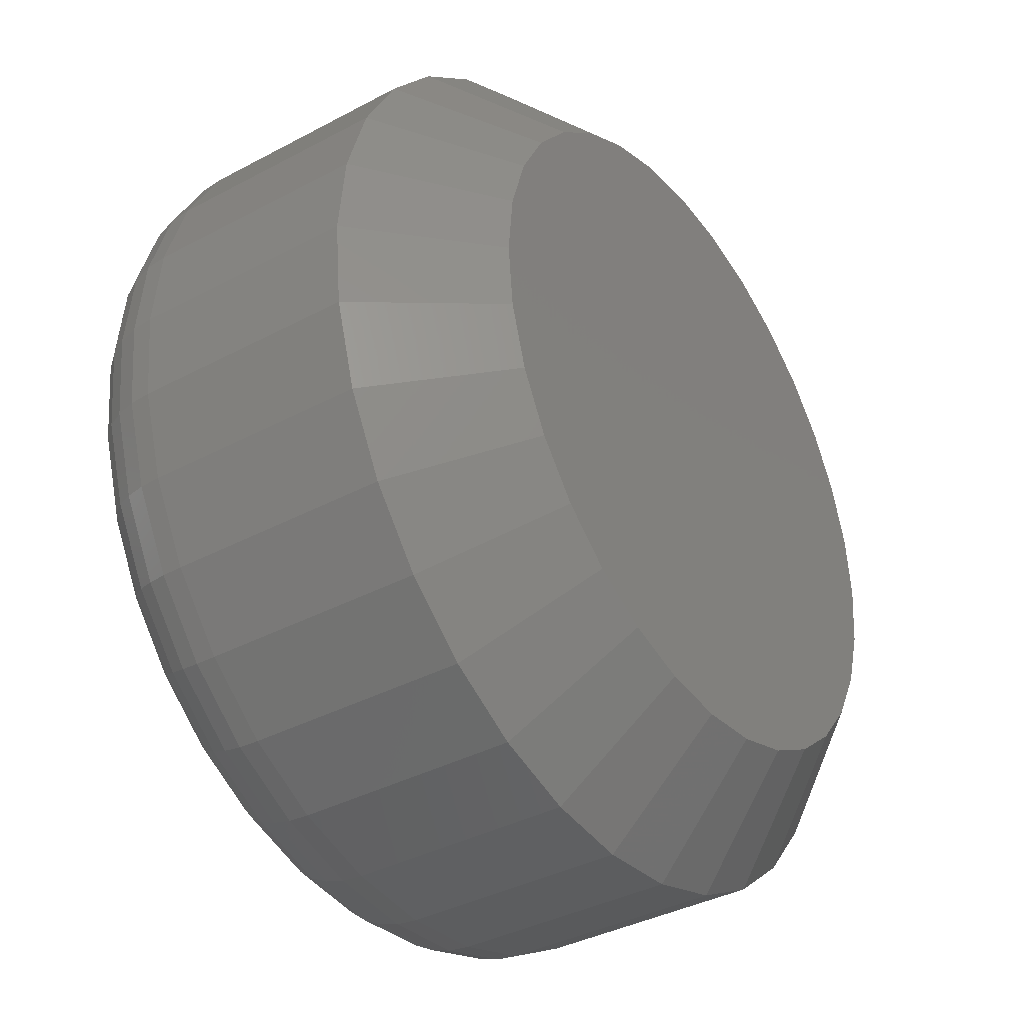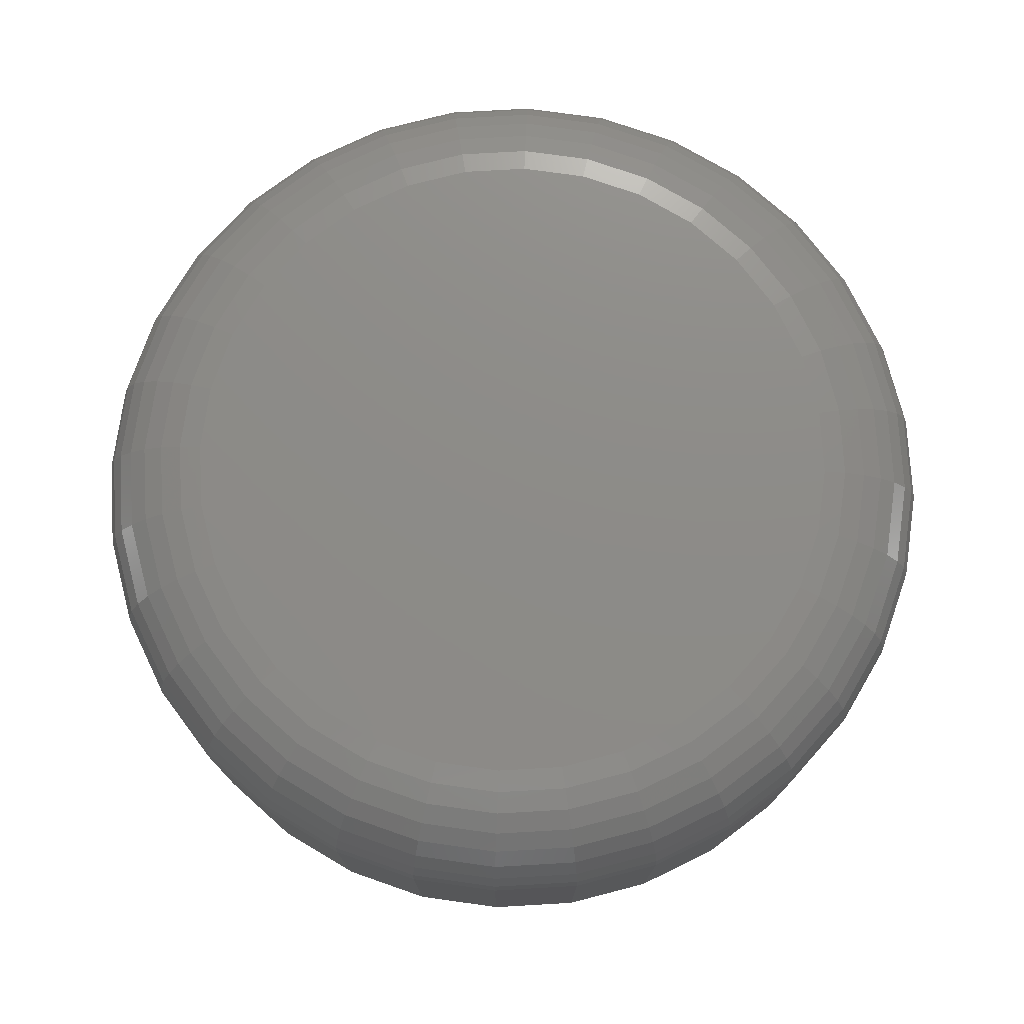
<metadata>
{"format":"stl","ext":"stl","renderer":"f3d","projection":"perspective","resolution":1024,"background":"white","views":[{"elev":-37.3,"azim":124.5,"up":"+Y"},{"elev":75.5,"azim":-76.4,"up":"+Z"}]}
</metadata>
<code>
# stl→obj: 352 verts, 700 faces
v 0.7189 -6.25e-17 0.007812
v 0.7189 -6.25e-17 0.02344
v 0.7183 -0.006032 0.007812
v 0.7183 -0.006032 0.02344
v 0.7166 -0.01183 0.007812
v 0.7166 -0.01183 0.02344
v 0.7137 -0.01718 0.007812
v 0.7137 -0.01718 0.02344
v 0.7099 -0.02186 0.007812
v 0.7099 -0.02186 0.02344
v 0.7052 -0.02571 0.007812
v 0.7052 -0.02571 0.02344
v 0.6998 -0.02857 0.007812
v 0.6998 -0.02857 0.02344
v 0.694 -0.03033 0.007812
v 0.694 -0.03033 0.02344
v 0.688 -0.03092 0.007812
v 0.688 -0.03092 0.02344
v 0.682 -0.03033 0.007812
v 0.682 -0.03033 0.02344
v 0.6762 -0.02857 0.007812
v 0.6762 -0.02857 0.02344
v 0.6708 -0.02571 0.007812
v 0.6708 -0.02571 0.02344
v 0.6661 -0.02186 0.007812
v 0.6661 -0.02186 0.02344
v 0.6623 -0.01718 0.007812
v 0.6623 -0.01718 0.02344
v 0.6594 -0.01183 0.007812
v 0.6594 -0.01183 0.02344
v 0.6577 -0.006032 0.007812
v 0.6577 -0.006032 0.02344
v 0.6571 3.787e-18 0.007812
v 0.6571 3.787e-18 0.02344
v 0.6577 0.006032 0.007812
v 0.6577 0.006032 0.02344
v 0.6594 0.01183 0.007812
v 0.6594 0.01183 0.02344
v 0.6623 0.01718 0.007812
v 0.6623 0.01718 0.02344
v 0.6661 0.02186 0.007812
v 0.6661 0.02186 0.02344
v 0.6708 0.02571 0.007812
v 0.6708 0.02571 0.02344
v 0.6762 0.02857 0.007812
v 0.6762 0.02857 0.02344
v 0.682 0.03033 0.007812
v 0.682 0.03033 0.02344
v 0.688 0.03092 0.007812
v 0.688 0.03092 0.02344
v 0.694 0.03033 0.007812
v 0.694 0.03033 0.02344
v 0.6998 0.02857 0.007812
v 0.6998 0.02857 0.02344
v 0.7052 0.02571 0.007812
v 0.7052 0.02571 0.02344
v 0.7099 0.02186 0.007812
v 0.7099 0.02186 0.02344
v 0.7137 0.01718 0.007812
v 0.7137 0.01718 0.02344
v 0.7166 0.01183 0.007812
v 0.7166 0.01183 0.02344
v 0.7183 0.006032 0.007812
v 0.7183 0.006032 0.02344
v 0.6792 0.02135 0
v 0.6835 0.02266 0
v 0.688 0.02311 0
v 0.6925 0.02266 0
v 0.6968 0.02135 0
v 0.6752 0.01921 0
v 0.7008 0.01921 0
v 0.6717 0.01634 0
v 0.7043 0.01634 0
v 0.6688 0.01284 0
v 0.7072 0.01284 0
v 0.6666 0.008843 0
v 0.7093 0.008843 0
v 0.6653 0.004508 0
v 0.7107 0.004508 0
v 0.7093 -0.008843 0
v 0.6666 -0.008843 0
v 0.7107 -0.004508 0
v 0.6688 -0.01284 0
v 0.7072 -0.01284 0
v 0.6717 -0.01634 0
v 0.7043 -0.01634 0
v 0.6752 -0.01921 0
v 0.7008 -0.01921 0
v 0.6792 -0.02135 0
v 0.6968 -0.02135 0
v 0.6835 -0.02266 0
v 0.688 -0.02311 0
v 0.6925 -0.02266 0
v 0.6653 -0.004508 0
v 0.6649 -1.4e-16 0
v 0.7111 -4.824e-18 0
v 0.688 0.02311 0.03125
v 0.6835 0.02266 0.03125
v 0.6792 0.02135 0.03125
v 0.6925 0.02266 0.03125
v 0.6968 0.02135 0.03125
v 0.6752 0.01921 0.03125
v 0.7008 0.01921 0.03125
v 0.6717 0.01634 0.03125
v 0.7043 0.01634 0.03125
v 0.6688 0.01284 0.03125
v 0.7072 0.01284 0.03125
v 0.6666 0.008843 0.03125
v 0.7093 0.008843 0.03125
v 0.6653 0.004508 0.03125
v 0.7107 0.004508 0.03125
v 0.7107 -0.004508 0.03125
v 0.6666 -0.008843 0.03125
v 0.7093 -0.008843 0.03125
v 0.6688 -0.01284 0.03125
v 0.7072 -0.01284 0.03125
v 0.6717 -0.01634 0.03125
v 0.7043 -0.01634 0.03125
v 0.6752 -0.01921 0.03125
v 0.7008 -0.01921 0.03125
v 0.6792 -0.02135 0.03125
v 0.6968 -0.02135 0.03125
v 0.6835 -0.02266 0.03125
v 0.688 -0.02311 0.03125
v 0.6925 -0.02266 0.03125
v 0.7111 -4.824e-18 0.03125
v 0.6649 -1.4e-16 0.03125
v 0.6653 -0.004508 0.03125
v 0.7126 -1.735e-18 0.0311
v 0.7122 -0.004806 0.0311
v 0.7141 -1.041e-17 0.03066
v 0.7136 -0.005092 0.03066
v 0.7154 -1.908e-17 0.02993
v 0.7149 -0.005355 0.02993
v 0.7166 -2.602e-17 0.02896
v 0.7161 -0.005586 0.02896
v 0.7176 -3.296e-17 0.02778
v 0.717 -0.005776 0.02778
v 0.7183 -3.816e-17 0.02643
v 0.7177 -0.005916 0.02643
v 0.7188 -3.99e-17 0.02496
v 0.7182 -0.006003 0.02496
v 0.6638 -0.004806 0.0311
v 0.6634 3.816e-17 0.0311
v 0.6624 -0.005092 0.03066
v 0.6619 3.296e-17 0.03066
v 0.6611 -0.005355 0.02993
v 0.6605 2.602e-17 0.02993
v 0.6599 -0.005586 0.02896
v 0.6594 2.255e-17 0.02896
v 0.659 -0.005776 0.02778
v 0.6584 1.735e-17 0.02778
v 0.6582 -0.005916 0.02643
v 0.6577 1.388e-17 0.02643
v 0.6578 -0.006003 0.02496
v 0.6572 1.214e-17 0.02496
v 0.6652 -0.009427 0.0311
v 0.6639 -0.009987 0.03066
v 0.6626 -0.0105 0.02993
v 0.6615 -0.01096 0.02896
v 0.6606 -0.01133 0.02778
v 0.66 -0.01161 0.02643
v 0.6596 -0.01178 0.02496
v 0.6675 -0.01369 0.0311
v 0.6663 -0.0145 0.03066
v 0.6652 -0.01525 0.02993
v 0.6642 -0.01591 0.02896
v 0.6634 -0.01645 0.02778
v 0.6628 -0.01685 0.02643
v 0.6624 -0.0171 0.02496
v 0.6706 -0.01742 0.0311
v 0.6695 -0.01845 0.03066
v 0.6686 -0.01941 0.02993
v 0.6677 -0.02025 0.02896
v 0.6671 -0.02093 0.02778
v 0.6665 -0.02144 0.02643
v 0.6662 -0.02176 0.02496
v 0.6743 -0.02048 0.0311
v 0.6735 -0.0217 0.03066
v 0.6727 -0.02282 0.02993
v 0.6721 -0.02381 0.02896
v 0.6715 -0.02462 0.02778
v 0.6711 -0.02522 0.02643
v 0.6709 -0.02559 0.02496
v 0.6786 -0.02276 0.0311
v 0.678 -0.02411 0.03066
v 0.6775 -0.02536 0.02993
v 0.677 -0.02645 0.02896
v 0.6767 -0.02735 0.02778
v 0.6764 -0.02802 0.02643
v 0.6762 -0.02843 0.02496
v 0.6832 -0.02416 0.0311
v 0.6829 -0.0256 0.03066
v 0.6826 -0.02692 0.02993
v 0.6824 -0.02808 0.02896
v 0.6822 -0.02904 0.02778
v 0.6821 -0.02974 0.02643
v 0.682 -0.03018 0.02496
v 0.688 -0.02463 0.0311
v 0.688 -0.0261 0.03066
v 0.688 -0.02745 0.02993
v 0.688 -0.02863 0.02896
v 0.688 -0.0296 0.02778
v 0.688 -0.03033 0.02643
v 0.688 -0.03077 0.02496
v 0.6928 -0.02416 0.0311
v 0.6931 -0.0256 0.03066
v 0.6933 -0.02692 0.02993
v 0.6936 -0.02808 0.02896
v 0.6938 -0.02904 0.02778
v 0.6939 -0.02974 0.02643
v 0.694 -0.03018 0.02496
v 0.6974 -0.02276 0.0311
v 0.698 -0.02411 0.03066
v 0.6985 -0.02536 0.02993
v 0.699 -0.02645 0.02896
v 0.6993 -0.02735 0.02778
v 0.6996 -0.02802 0.02643
v 0.6998 -0.02843 0.02496
v 0.7017 -0.02048 0.0311
v 0.7025 -0.0217 0.03066
v 0.7032 -0.02282 0.02993
v 0.7039 -0.02381 0.02896
v 0.7044 -0.02462 0.02778
v 0.7048 -0.02522 0.02643
v 0.7051 -0.02559 0.02496
v 0.7054 -0.01742 0.0311
v 0.7064 -0.01845 0.03066
v 0.7074 -0.01941 0.02993
v 0.7082 -0.02025 0.02896
v 0.7089 -0.02093 0.02778
v 0.7094 -0.02144 0.02643
v 0.7098 -0.02176 0.02496
v 0.7085 -0.01369 0.0311
v 0.7097 -0.0145 0.03066
v 0.7108 -0.01525 0.02993
v 0.7118 -0.01591 0.02896
v 0.7126 -0.01645 0.02778
v 0.7132 -0.01685 0.02643
v 0.7136 -0.0171 0.02496
v 0.7108 -0.009427 0.0311
v 0.7121 -0.009987 0.03066
v 0.7134 -0.0105 0.02993
v 0.7144 -0.01096 0.02896
v 0.7153 -0.01133 0.02778
v 0.716 -0.01161 0.02643
v 0.7164 -0.01178 0.02496
v 0.6638 0.004806 0.0311
v 0.6624 0.005092 0.03066
v 0.6611 0.005355 0.02993
v 0.6599 0.005586 0.02896
v 0.659 0.005776 0.02778
v 0.6582 0.005916 0.02643
v 0.6578 0.006003 0.02496
v 0.7122 0.004806 0.0311
v 0.7136 0.005092 0.03066
v 0.7149 0.005355 0.02993
v 0.7161 0.005586 0.02896
v 0.717 0.005776 0.02778
v 0.7177 0.005916 0.02643
v 0.7182 0.006003 0.02496
v 0.7108 0.009427 0.0311
v 0.7121 0.009987 0.03066
v 0.7134 0.0105 0.02993
v 0.7144 0.01096 0.02896
v 0.7153 0.01133 0.02778
v 0.716 0.01161 0.02643
v 0.7164 0.01178 0.02496
v 0.7085 0.01369 0.0311
v 0.7097 0.0145 0.03066
v 0.7108 0.01525 0.02993
v 0.7118 0.01591 0.02896
v 0.7126 0.01645 0.02778
v 0.7132 0.01685 0.02643
v 0.7136 0.0171 0.02496
v 0.7054 0.01742 0.0311
v 0.7064 0.01845 0.03066
v 0.7074 0.01941 0.02993
v 0.7082 0.02025 0.02896
v 0.7089 0.02093 0.02778
v 0.7094 0.02144 0.02643
v 0.7098 0.02176 0.02496
v 0.7017 0.02048 0.0311
v 0.7025 0.0217 0.03066
v 0.7032 0.02282 0.02993
v 0.7039 0.02381 0.02896
v 0.7044 0.02462 0.02778
v 0.7048 0.02522 0.02643
v 0.7051 0.02559 0.02496
v 0.6974 0.02276 0.0311
v 0.698 0.02411 0.03066
v 0.6985 0.02536 0.02993
v 0.699 0.02645 0.02896
v 0.6993 0.02735 0.02778
v 0.6996 0.02802 0.02643
v 0.6998 0.02843 0.02496
v 0.6928 0.02416 0.0311
v 0.6931 0.0256 0.03066
v 0.6933 0.02692 0.02993
v 0.6936 0.02808 0.02896
v 0.6938 0.02904 0.02778
v 0.6939 0.02974 0.02643
v 0.694 0.03018 0.02496
v 0.688 0.02463 0.0311
v 0.688 0.0261 0.03066
v 0.688 0.02745 0.02993
v 0.688 0.02863 0.02896
v 0.688 0.0296 0.02778
v 0.688 0.03033 0.02643
v 0.688 0.03077 0.02496
v 0.6832 0.02416 0.0311
v 0.6829 0.0256 0.03066
v 0.6826 0.02692 0.02993
v 0.6824 0.02808 0.02896
v 0.6822 0.02904 0.02778
v 0.6821 0.02974 0.02643
v 0.682 0.03018 0.02496
v 0.6786 0.02276 0.0311
v 0.678 0.02411 0.03066
v 0.6775 0.02536 0.02993
v 0.677 0.02645 0.02896
v 0.6767 0.02735 0.02778
v 0.6764 0.02802 0.02643
v 0.6762 0.02843 0.02496
v 0.6743 0.02048 0.0311
v 0.6735 0.0217 0.03066
v 0.6727 0.02282 0.02993
v 0.6721 0.02381 0.02896
v 0.6715 0.02462 0.02778
v 0.6711 0.02522 0.02643
v 0.6709 0.02559 0.02496
v 0.6706 0.01742 0.0311
v 0.6695 0.01845 0.03066
v 0.6686 0.01941 0.02993
v 0.6677 0.02025 0.02896
v 0.6671 0.02093 0.02778
v 0.6665 0.02144 0.02643
v 0.6662 0.02176 0.02496
v 0.6675 0.01369 0.0311
v 0.6663 0.0145 0.03066
v 0.6652 0.01525 0.02993
v 0.6642 0.01591 0.02896
v 0.6634 0.01645 0.02778
v 0.6628 0.01685 0.02643
v 0.6624 0.0171 0.02496
v 0.6652 0.009427 0.0311
v 0.6639 0.009987 0.03066
v 0.6626 0.0105 0.02993
v 0.6615 0.01096 0.02896
v 0.6606 0.01133 0.02778
v 0.66 0.01161 0.02643
v 0.6596 0.01178 0.02496
f 1 2 3
f 3 2 4
f 3 4 5
f 5 4 6
f 5 6 7
f 7 6 8
f 7 8 9
f 9 8 10
f 9 10 11
f 11 10 12
f 11 12 13
f 13 12 14
f 13 14 15
f 15 14 16
f 15 16 17
f 17 16 18
f 17 18 19
f 19 18 20
f 19 20 21
f 21 20 22
f 21 22 23
f 23 22 24
f 23 24 25
f 25 24 26
f 25 26 27
f 27 26 28
f 27 28 29
f 29 28 30
f 29 30 31
f 31 30 32
f 31 32 33
f 33 32 34
f 33 34 35
f 35 34 36
f 35 36 37
f 37 36 38
f 37 38 39
f 39 38 40
f 39 40 41
f 41 40 42
f 41 42 43
f 43 42 44
f 43 44 45
f 45 44 46
f 45 46 47
f 47 46 48
f 47 48 49
f 49 48 50
f 49 50 51
f 51 50 52
f 51 52 53
f 53 52 54
f 53 54 55
f 55 54 56
f 55 56 57
f 57 56 58
f 57 58 59
f 59 58 60
f 59 60 61
f 61 60 62
f 61 62 63
f 63 62 64
f 63 64 1
f 1 64 2
f 65 66 67
f 65 67 68
f 69 65 68
f 70 65 69
f 71 70 69
f 72 70 71
f 73 72 71
f 74 72 73
f 75 74 73
f 76 74 75
f 77 76 75
f 78 76 77
f 79 78 77
f 80 81 82
f 83 81 80
f 84 83 80
f 85 83 84
f 86 85 84
f 87 85 86
f 88 87 86
f 89 87 88
f 90 89 88
f 91 89 90
f 92 91 90
f 93 92 90
f 81 94 82
f 82 94 95
f 82 95 96
f 96 95 78
f 96 78 79
f 95 31 33
f 95 94 31
f 1 82 96
f 1 3 82
f 81 29 31
f 81 31 94
f 83 25 27
f 27 29 83
f 83 29 81
f 89 21 23
f 89 23 87
f 23 85 87
f 91 17 19
f 19 21 91
f 91 21 89
f 90 13 15
f 90 15 93
f 15 92 93
f 88 9 11
f 11 13 88
f 88 13 90
f 80 5 7
f 80 7 84
f 7 86 84
f 3 5 82
f 82 5 80
f 25 83 85
f 85 23 25
f 17 91 92
f 92 15 17
f 9 88 86
f 86 7 9
f 96 63 1
f 96 79 63
f 33 78 95
f 33 35 78
f 77 61 63
f 77 63 79
f 75 57 59
f 59 61 75
f 75 61 77
f 69 53 55
f 69 55 71
f 55 73 71
f 68 49 51
f 51 53 68
f 68 53 69
f 65 45 47
f 65 47 66
f 47 67 66
f 70 41 43
f 43 45 70
f 70 45 65
f 76 37 39
f 76 39 74
f 39 72 74
f 35 37 78
f 78 37 76
f 57 75 73
f 73 55 57
f 49 68 67
f 67 47 49
f 41 70 72
f 72 39 41
f 97 98 99
f 100 97 99
f 100 99 101
f 101 99 102
f 101 102 103
f 103 102 104
f 103 104 105
f 105 104 106
f 105 106 107
f 107 106 108
f 107 108 109
f 109 108 110
f 109 110 111
f 112 113 114
f 114 113 115
f 114 115 116
f 116 115 117
f 116 117 118
f 118 117 119
f 118 119 120
f 120 119 121
f 120 121 122
f 122 121 123
f 122 123 124
f 122 124 125
f 111 110 126
f 126 110 127
f 126 127 112
f 112 127 128
f 112 128 113
f 126 112 129
f 129 112 130
f 129 130 131
f 131 130 132
f 131 132 133
f 133 132 134
f 133 134 135
f 135 134 136
f 135 136 137
f 137 136 138
f 137 138 139
f 139 138 140
f 139 140 141
f 141 140 142
f 141 142 2
f 2 142 4
f 128 127 143
f 143 127 144
f 143 144 145
f 145 144 146
f 145 146 147
f 147 146 148
f 147 148 149
f 149 148 150
f 149 150 151
f 151 150 152
f 151 152 153
f 153 152 154
f 153 154 155
f 155 154 156
f 155 156 32
f 32 156 34
f 113 128 157
f 157 128 143
f 157 143 158
f 158 143 145
f 158 145 159
f 159 145 147
f 159 147 160
f 160 147 149
f 160 149 161
f 161 149 151
f 161 151 162
f 162 151 153
f 162 153 163
f 163 153 155
f 163 155 30
f 30 155 32
f 115 113 164
f 164 113 157
f 164 157 165
f 165 157 158
f 165 158 166
f 166 158 159
f 166 159 167
f 167 159 160
f 167 160 168
f 168 160 161
f 168 161 169
f 169 161 162
f 169 162 170
f 170 162 163
f 170 163 28
f 28 163 30
f 117 115 171
f 171 115 164
f 171 164 172
f 172 164 165
f 172 165 173
f 173 165 166
f 173 166 174
f 174 166 167
f 174 167 175
f 175 167 168
f 175 168 176
f 176 168 169
f 176 169 177
f 177 169 170
f 177 170 26
f 26 170 28
f 119 117 178
f 178 117 171
f 178 171 179
f 179 171 172
f 179 172 180
f 180 172 173
f 180 173 181
f 181 173 174
f 181 174 182
f 182 174 175
f 182 175 183
f 183 175 176
f 183 176 184
f 184 176 177
f 184 177 24
f 24 177 26
f 121 119 185
f 185 119 178
f 185 178 186
f 186 178 179
f 186 179 187
f 187 179 180
f 187 180 188
f 188 180 181
f 188 181 189
f 189 181 182
f 189 182 190
f 190 182 183
f 190 183 191
f 191 183 184
f 191 184 22
f 22 184 24
f 123 121 192
f 192 121 185
f 192 185 193
f 193 185 186
f 193 186 194
f 194 186 187
f 194 187 195
f 195 187 188
f 195 188 196
f 196 188 189
f 196 189 197
f 197 189 190
f 197 190 198
f 198 190 191
f 198 191 20
f 20 191 22
f 124 123 199
f 199 123 192
f 199 192 200
f 200 192 193
f 200 193 201
f 201 193 194
f 201 194 202
f 202 194 195
f 202 195 203
f 203 195 196
f 203 196 204
f 204 196 197
f 204 197 205
f 205 197 198
f 205 198 18
f 18 198 20
f 125 124 206
f 206 124 199
f 206 199 207
f 207 199 200
f 207 200 208
f 208 200 201
f 208 201 209
f 209 201 202
f 209 202 210
f 210 202 203
f 210 203 211
f 211 203 204
f 211 204 212
f 212 204 205
f 212 205 16
f 16 205 18
f 122 125 213
f 213 125 206
f 213 206 214
f 214 206 207
f 214 207 215
f 215 207 208
f 215 208 216
f 216 208 209
f 216 209 217
f 217 209 210
f 217 210 218
f 218 210 211
f 218 211 219
f 219 211 212
f 219 212 14
f 14 212 16
f 120 122 220
f 220 122 213
f 220 213 221
f 221 213 214
f 221 214 222
f 222 214 215
f 222 215 223
f 223 215 216
f 223 216 224
f 224 216 217
f 224 217 225
f 225 217 218
f 225 218 226
f 226 218 219
f 226 219 12
f 12 219 14
f 118 120 227
f 227 120 220
f 227 220 228
f 228 220 221
f 228 221 229
f 229 221 222
f 229 222 230
f 230 222 223
f 230 223 231
f 231 223 224
f 231 224 232
f 232 224 225
f 232 225 233
f 233 225 226
f 233 226 10
f 10 226 12
f 116 118 234
f 234 118 227
f 234 227 235
f 235 227 228
f 235 228 236
f 236 228 229
f 236 229 237
f 237 229 230
f 237 230 238
f 238 230 231
f 238 231 239
f 239 231 232
f 239 232 240
f 240 232 233
f 240 233 8
f 8 233 10
f 114 116 241
f 241 116 234
f 241 234 242
f 242 234 235
f 242 235 243
f 243 235 236
f 243 236 244
f 244 236 237
f 244 237 245
f 245 237 238
f 245 238 246
f 246 238 239
f 246 239 247
f 247 239 240
f 247 240 6
f 6 240 8
f 112 114 130
f 130 114 241
f 130 241 132
f 132 241 242
f 132 242 134
f 134 242 243
f 134 243 136
f 136 243 244
f 136 244 138
f 138 244 245
f 138 245 140
f 140 245 246
f 140 246 142
f 142 246 247
f 142 247 4
f 4 247 6
f 127 110 144
f 144 110 248
f 144 248 146
f 146 248 249
f 146 249 148
f 148 249 250
f 148 250 150
f 150 250 251
f 150 251 152
f 152 251 252
f 152 252 154
f 154 252 253
f 154 253 156
f 156 253 254
f 156 254 34
f 34 254 36
f 111 126 255
f 255 126 129
f 255 129 256
f 256 129 131
f 256 131 257
f 257 131 133
f 257 133 258
f 258 133 135
f 258 135 259
f 259 135 137
f 259 137 260
f 260 137 139
f 260 139 261
f 261 139 141
f 261 141 64
f 64 141 2
f 109 111 262
f 262 111 255
f 262 255 263
f 263 255 256
f 263 256 264
f 264 256 257
f 264 257 265
f 265 257 258
f 265 258 266
f 266 258 259
f 266 259 267
f 267 259 260
f 267 260 268
f 268 260 261
f 268 261 62
f 62 261 64
f 107 109 269
f 269 109 262
f 269 262 270
f 270 262 263
f 270 263 271
f 271 263 264
f 271 264 272
f 272 264 265
f 272 265 273
f 273 265 266
f 273 266 274
f 274 266 267
f 274 267 275
f 275 267 268
f 275 268 60
f 60 268 62
f 105 107 276
f 276 107 269
f 276 269 277
f 277 269 270
f 277 270 278
f 278 270 271
f 278 271 279
f 279 271 272
f 279 272 280
f 280 272 273
f 280 273 281
f 281 273 274
f 281 274 282
f 282 274 275
f 282 275 58
f 58 275 60
f 103 105 283
f 283 105 276
f 283 276 284
f 284 276 277
f 284 277 285
f 285 277 278
f 285 278 286
f 286 278 279
f 286 279 287
f 287 279 280
f 287 280 288
f 288 280 281
f 288 281 289
f 289 281 282
f 289 282 56
f 56 282 58
f 101 103 290
f 290 103 283
f 290 283 291
f 291 283 284
f 291 284 292
f 292 284 285
f 292 285 293
f 293 285 286
f 293 286 294
f 294 286 287
f 294 287 295
f 295 287 288
f 295 288 296
f 296 288 289
f 296 289 54
f 54 289 56
f 100 101 297
f 297 101 290
f 297 290 298
f 298 290 291
f 298 291 299
f 299 291 292
f 299 292 300
f 300 292 293
f 300 293 301
f 301 293 294
f 301 294 302
f 302 294 295
f 302 295 303
f 303 295 296
f 303 296 52
f 52 296 54
f 97 100 304
f 304 100 297
f 304 297 305
f 305 297 298
f 305 298 306
f 306 298 299
f 306 299 307
f 307 299 300
f 307 300 308
f 308 300 301
f 308 301 309
f 309 301 302
f 309 302 310
f 310 302 303
f 310 303 50
f 50 303 52
f 98 97 311
f 311 97 304
f 311 304 312
f 312 304 305
f 312 305 313
f 313 305 306
f 313 306 314
f 314 306 307
f 314 307 315
f 315 307 308
f 315 308 316
f 316 308 309
f 316 309 317
f 317 309 310
f 317 310 48
f 48 310 50
f 99 98 318
f 318 98 311
f 318 311 319
f 319 311 312
f 319 312 320
f 320 312 313
f 320 313 321
f 321 313 314
f 321 314 322
f 322 314 315
f 322 315 323
f 323 315 316
f 323 316 324
f 324 316 317
f 324 317 46
f 46 317 48
f 102 99 325
f 325 99 318
f 325 318 326
f 326 318 319
f 326 319 327
f 327 319 320
f 327 320 328
f 328 320 321
f 328 321 329
f 329 321 322
f 329 322 330
f 330 322 323
f 330 323 331
f 331 323 324
f 331 324 44
f 44 324 46
f 104 102 332
f 332 102 325
f 332 325 333
f 333 325 326
f 333 326 334
f 334 326 327
f 334 327 335
f 335 327 328
f 335 328 336
f 336 328 329
f 336 329 337
f 337 329 330
f 337 330 338
f 338 330 331
f 338 331 42
f 42 331 44
f 106 104 339
f 339 104 332
f 339 332 340
f 340 332 333
f 340 333 341
f 341 333 334
f 341 334 342
f 342 334 335
f 342 335 343
f 343 335 336
f 343 336 344
f 344 336 337
f 344 337 345
f 345 337 338
f 345 338 40
f 40 338 42
f 108 106 346
f 346 106 339
f 346 339 347
f 347 339 340
f 347 340 348
f 348 340 341
f 348 341 349
f 349 341 342
f 349 342 350
f 350 342 343
f 350 343 351
f 351 343 344
f 351 344 352
f 352 344 345
f 352 345 38
f 38 345 40
f 110 108 248
f 248 108 346
f 248 346 249
f 249 346 347
f 249 347 250
f 250 347 348
f 250 348 251
f 251 348 349
f 251 349 252
f 252 349 350
f 252 350 253
f 253 350 351
f 253 351 254
f 254 351 352
f 254 352 36
f 36 352 38

</code>
